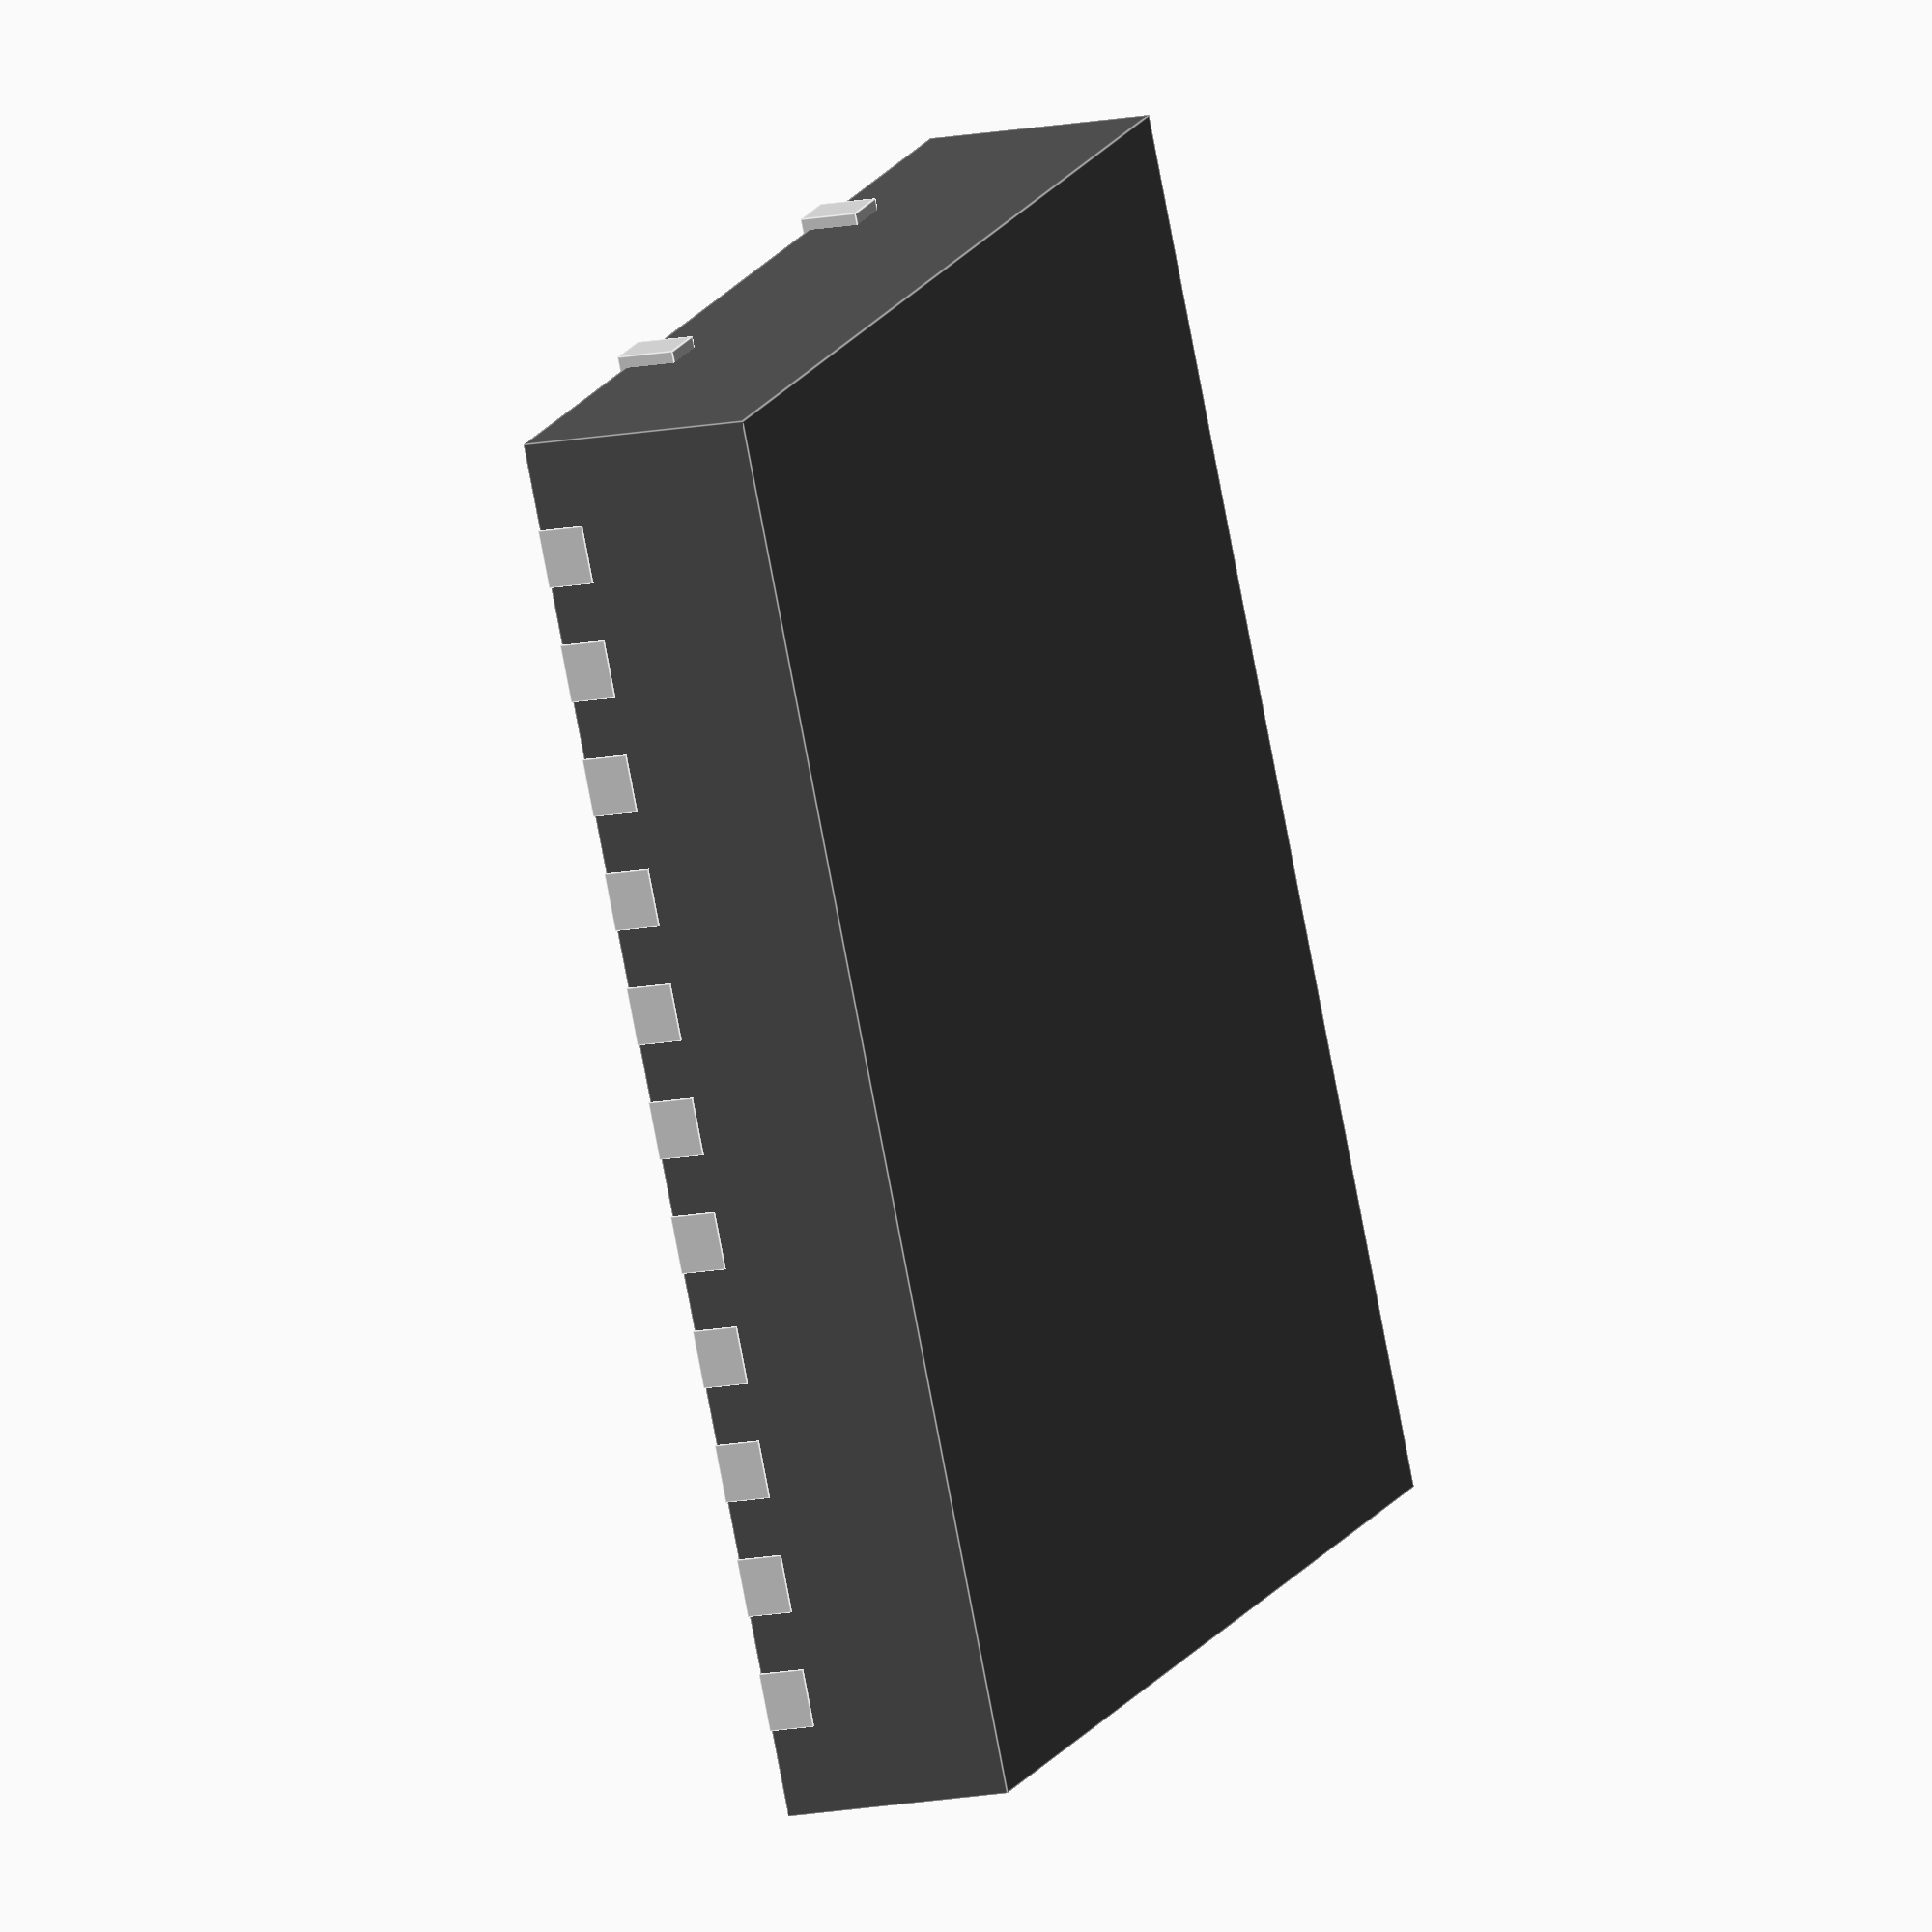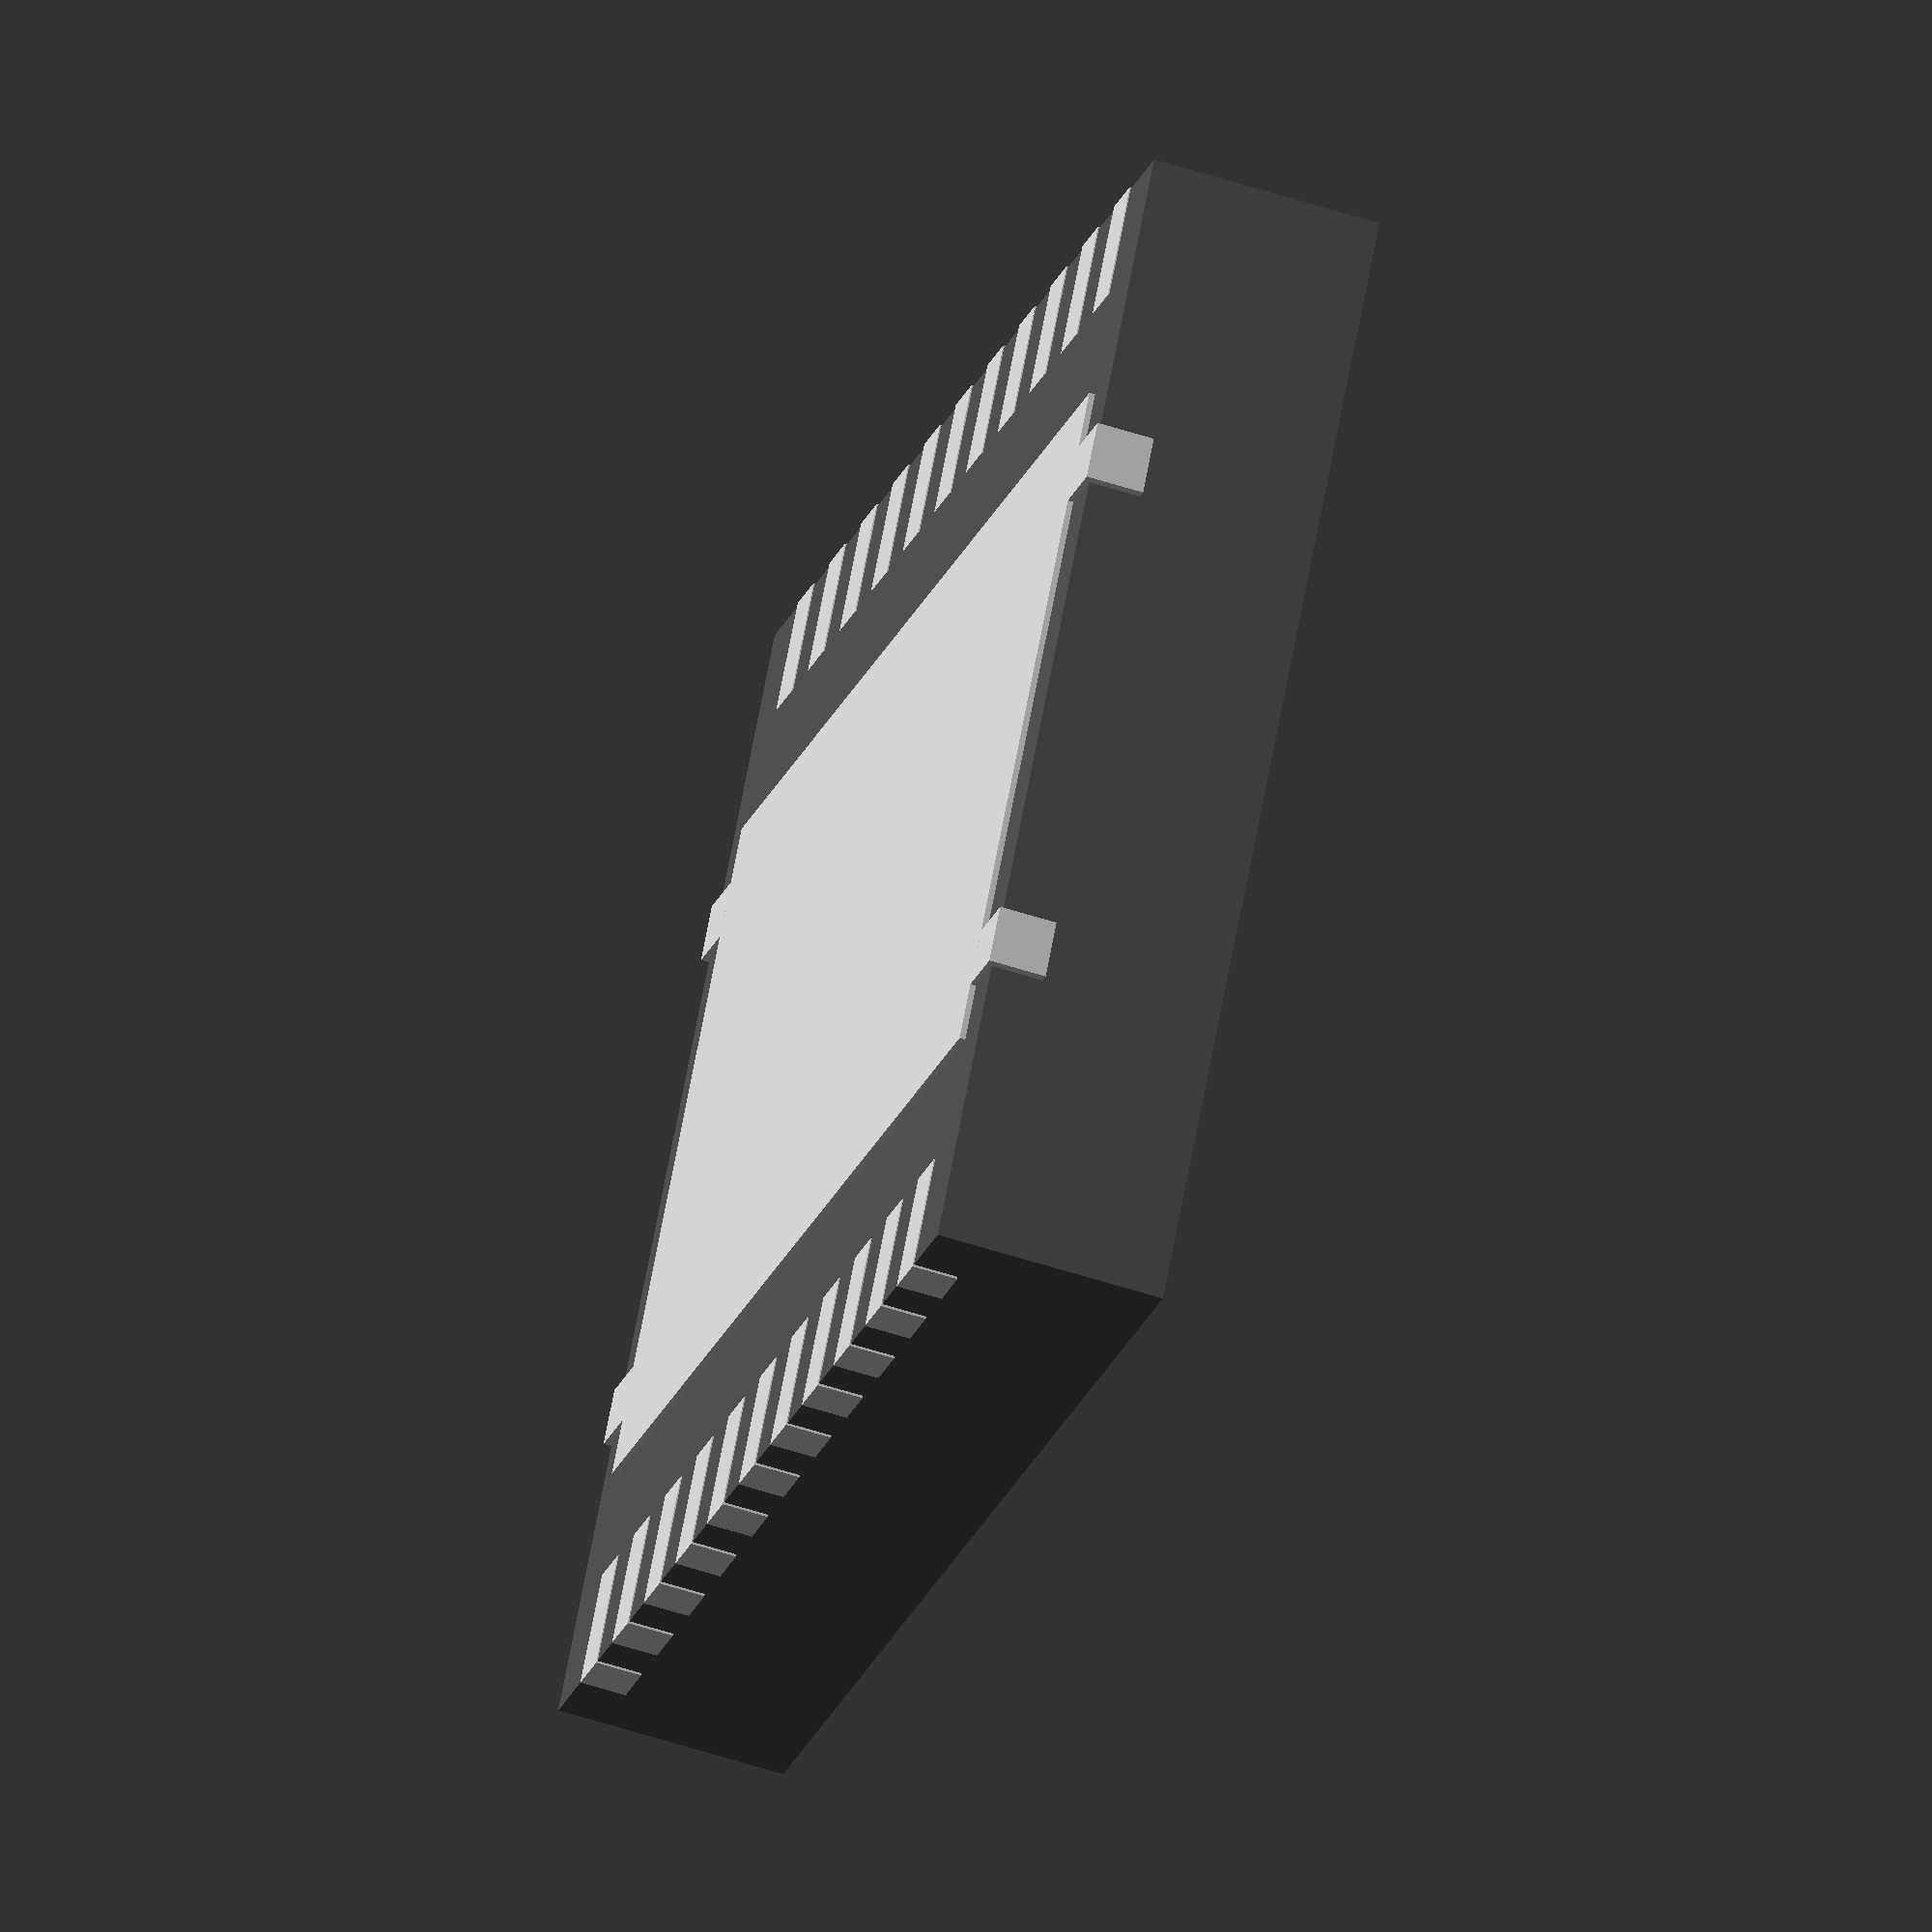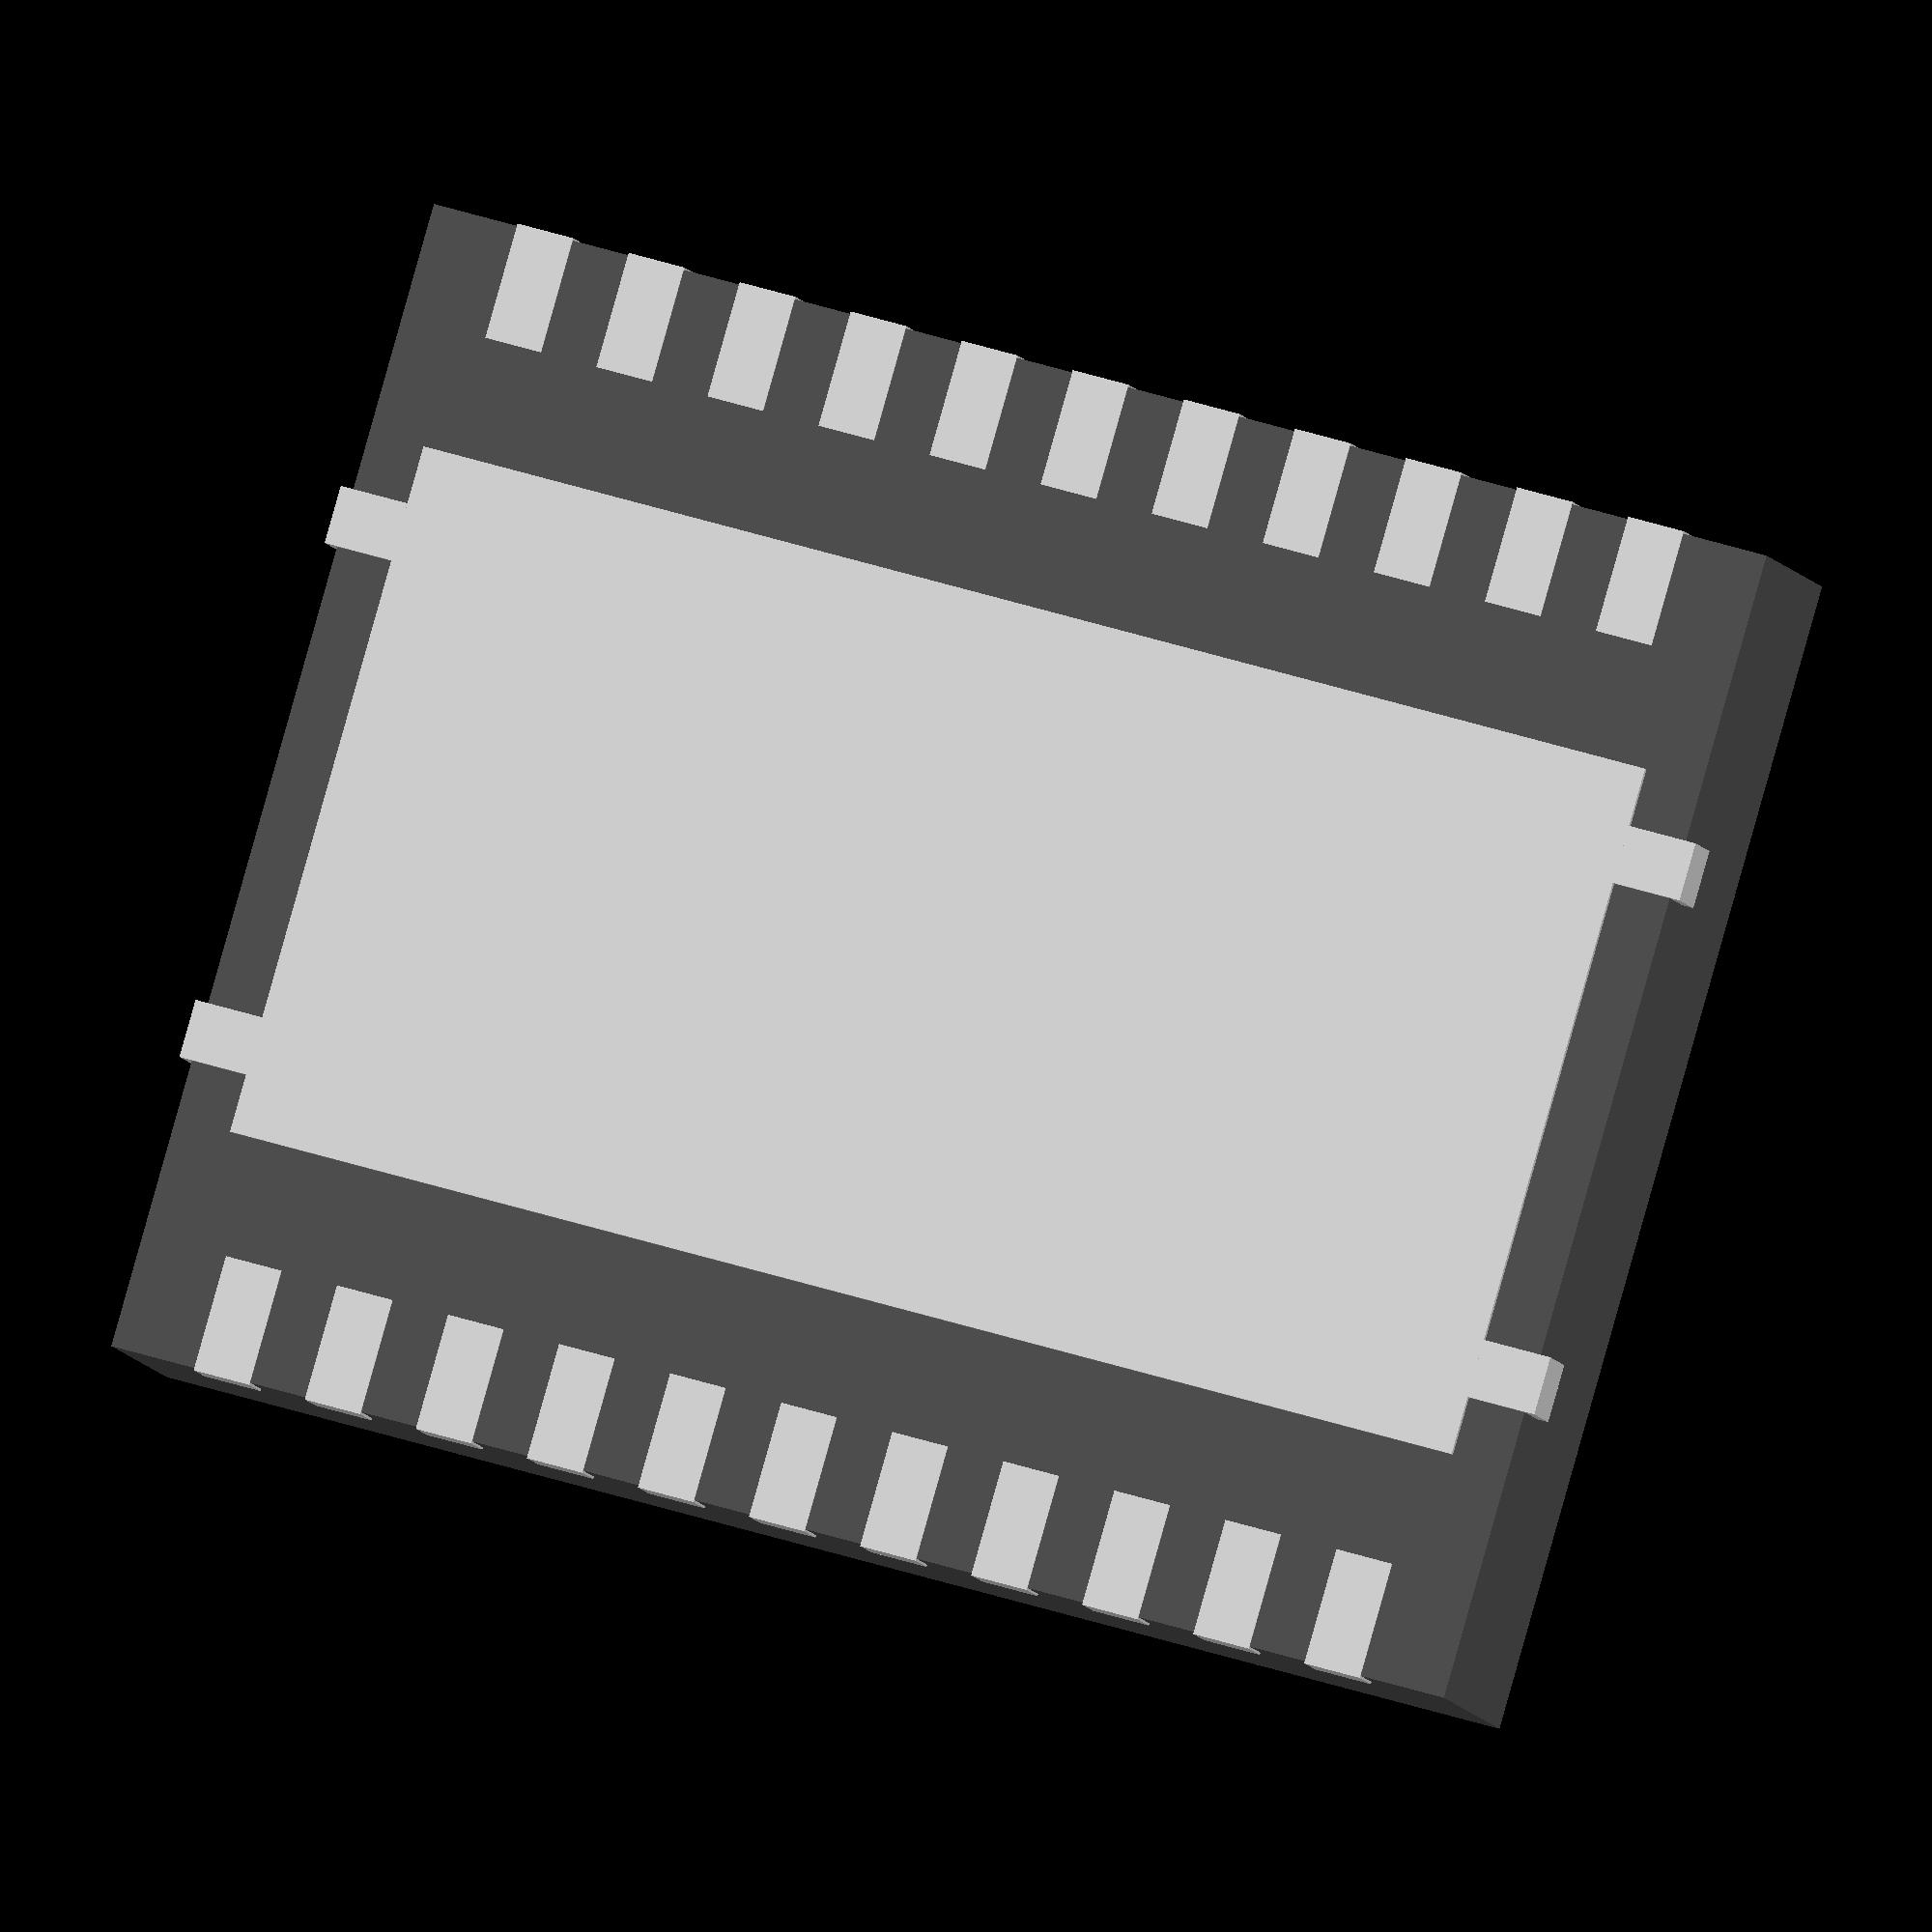
<openscad>
$fn=50;

color("#505050") translate([0,0,0.5]) cube([5,6,1], center=true);

color("lightgray") union() {
    for (i=[-5:5]) {
        translate([5/2-0.24, i*0.5, 0.095]) cube([0.5, 0.25, 0.2], center=true);
        translate([-5/2+0.24, i*0.5, 0.095]) cube([0.5, 0.25, 0.2], center=true);
    }
    
    translate([1+0.25/2, 3-0.10, 0.1]) cube([0.25, 0.3, 0.25], center=true);
    translate([-(1+0.25/2), 3-0.10, 0.1]) cube([0.25, 0.3, 0.25], center=true);

    translate([1+0.25/2, -(3-0.10), 0.1]) cube([0.25, 0.3, 0.25], center=true);
    translate([-(1+0.25/2), -(3-0.10), 0.1]) cube([0.25, 0.3, 0.25], center=true);

    translate([0, 0, 0.1]) cube([3, 5.5, 0.25], center=true);    
}



</openscad>
<views>
elev=14.6 azim=331.5 roll=292.9 proj=o view=edges
elev=236.1 azim=55.6 roll=288.8 proj=o view=wireframe
elev=7.7 azim=73.8 roll=193.5 proj=o view=wireframe
</views>
